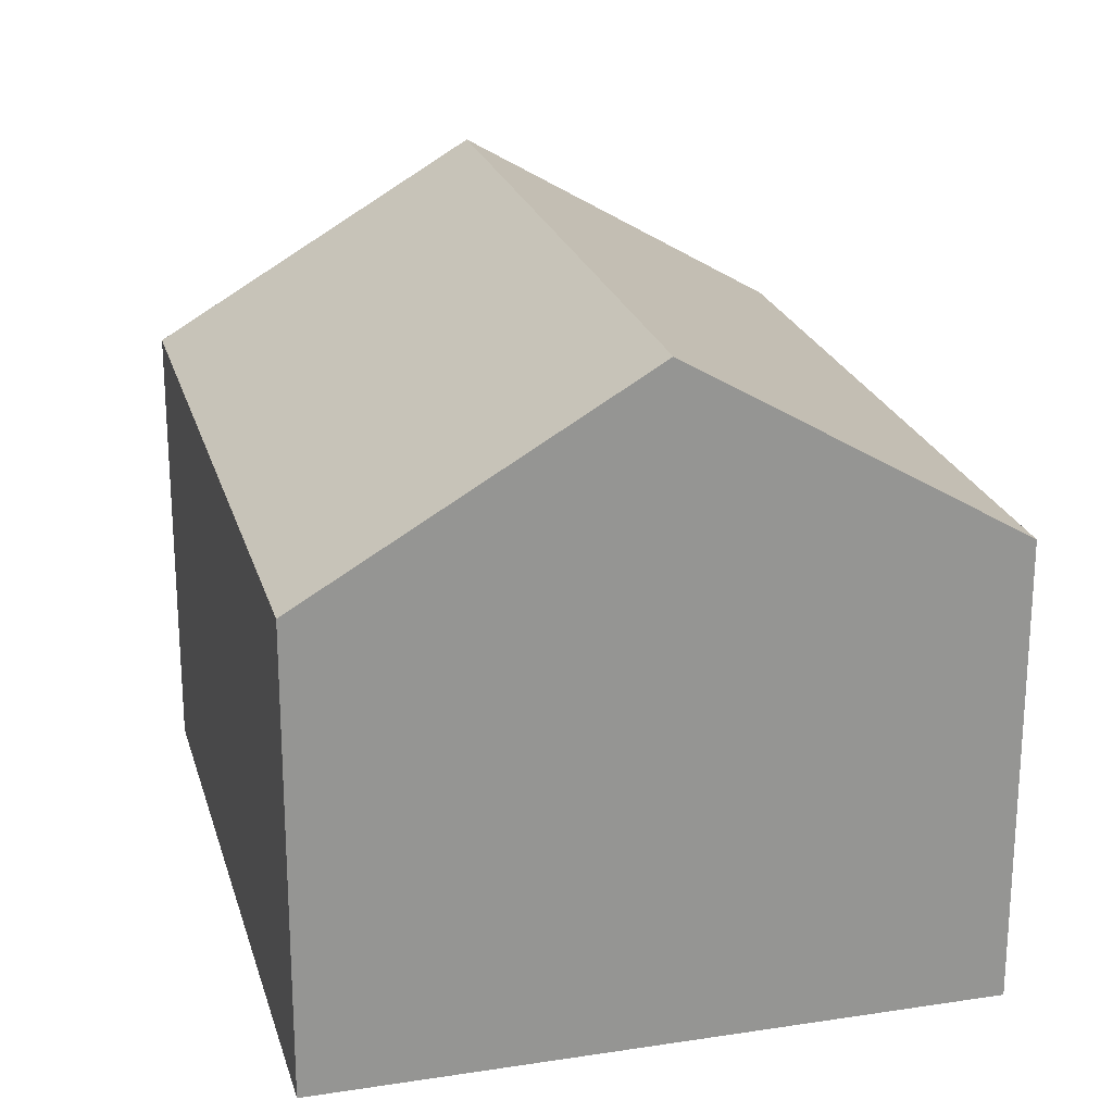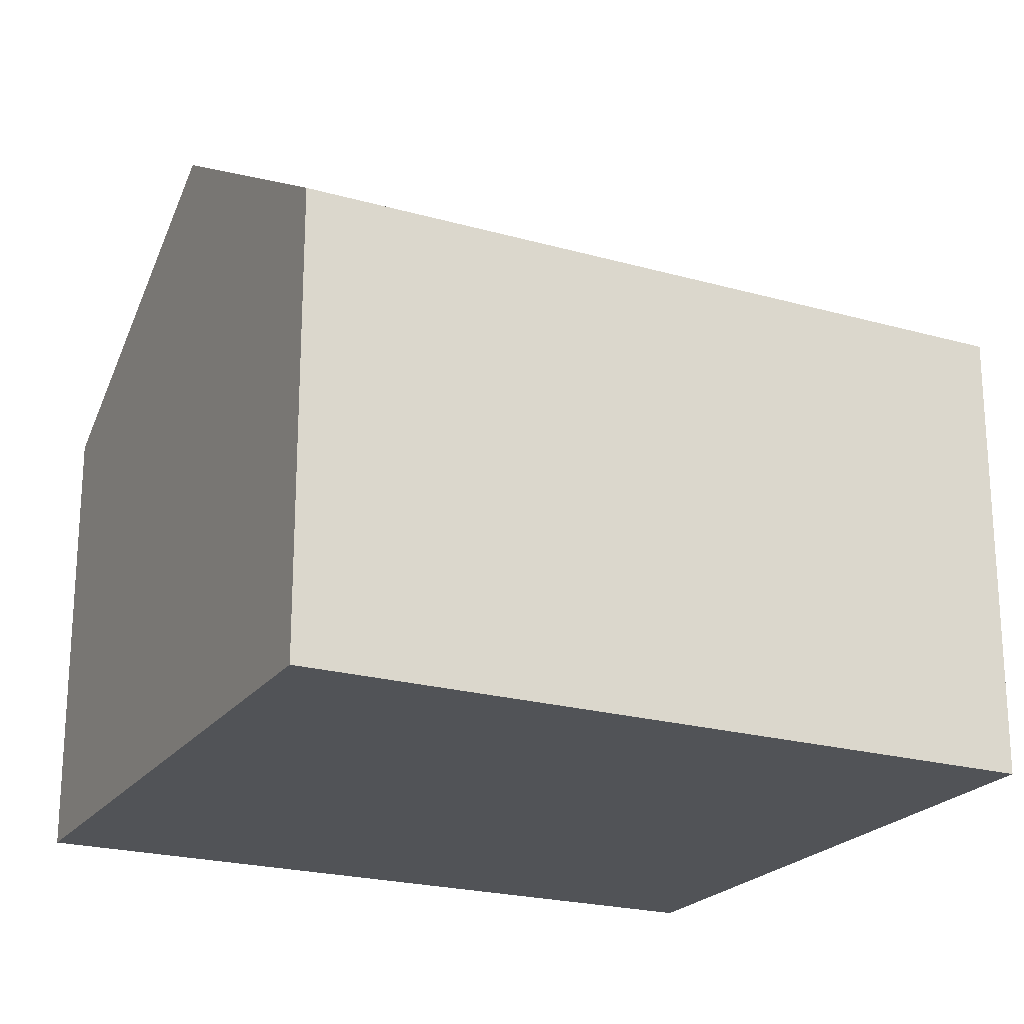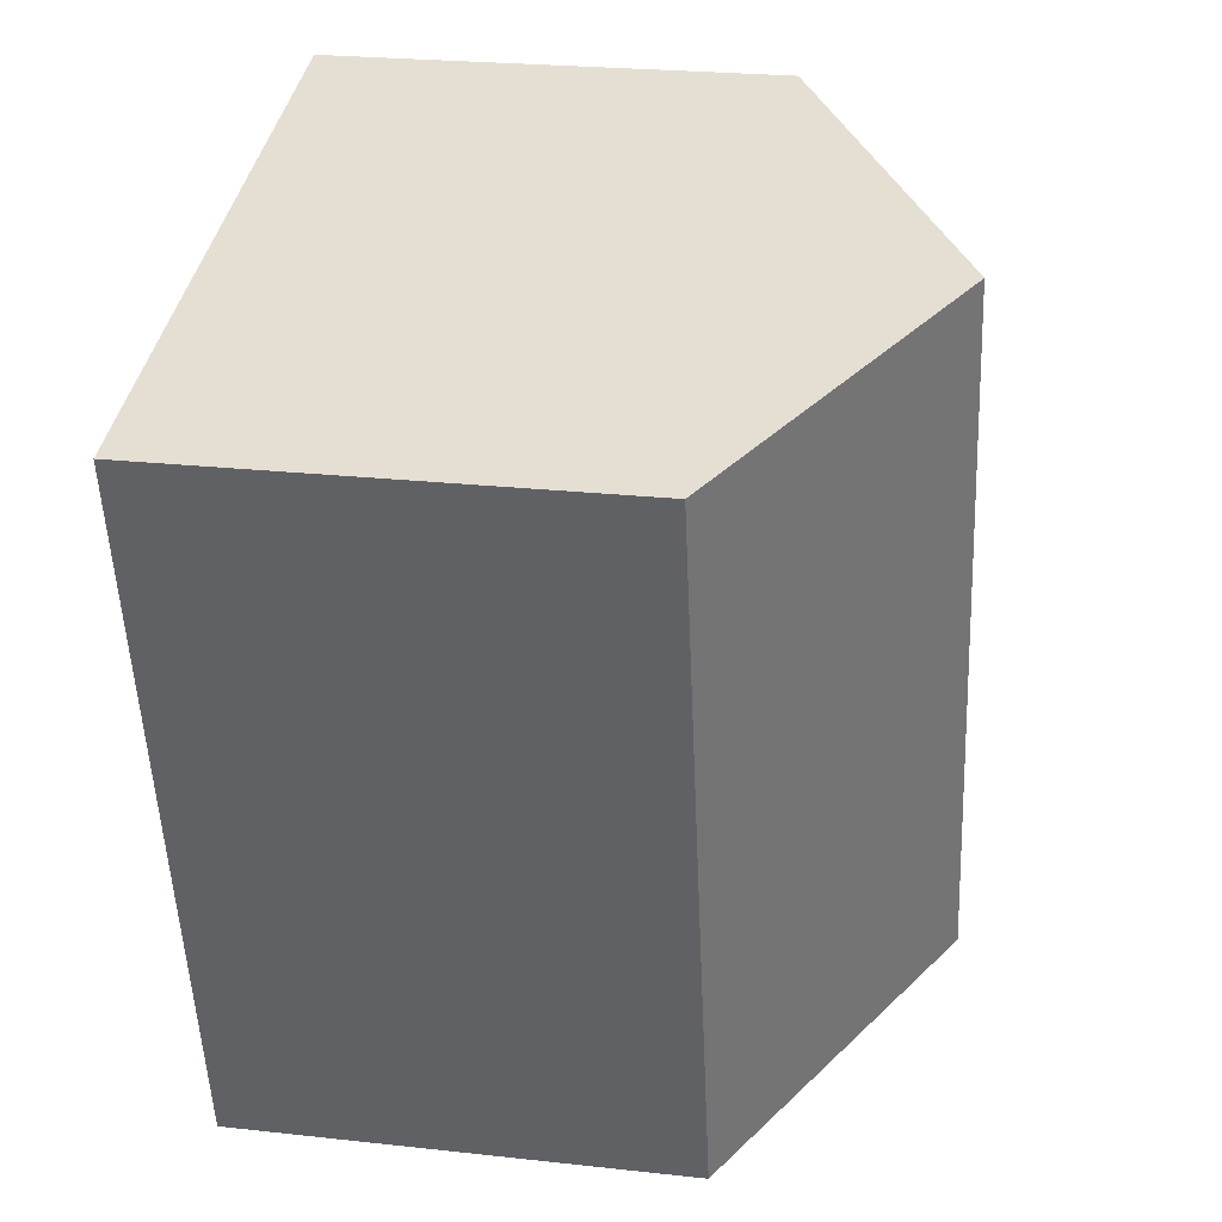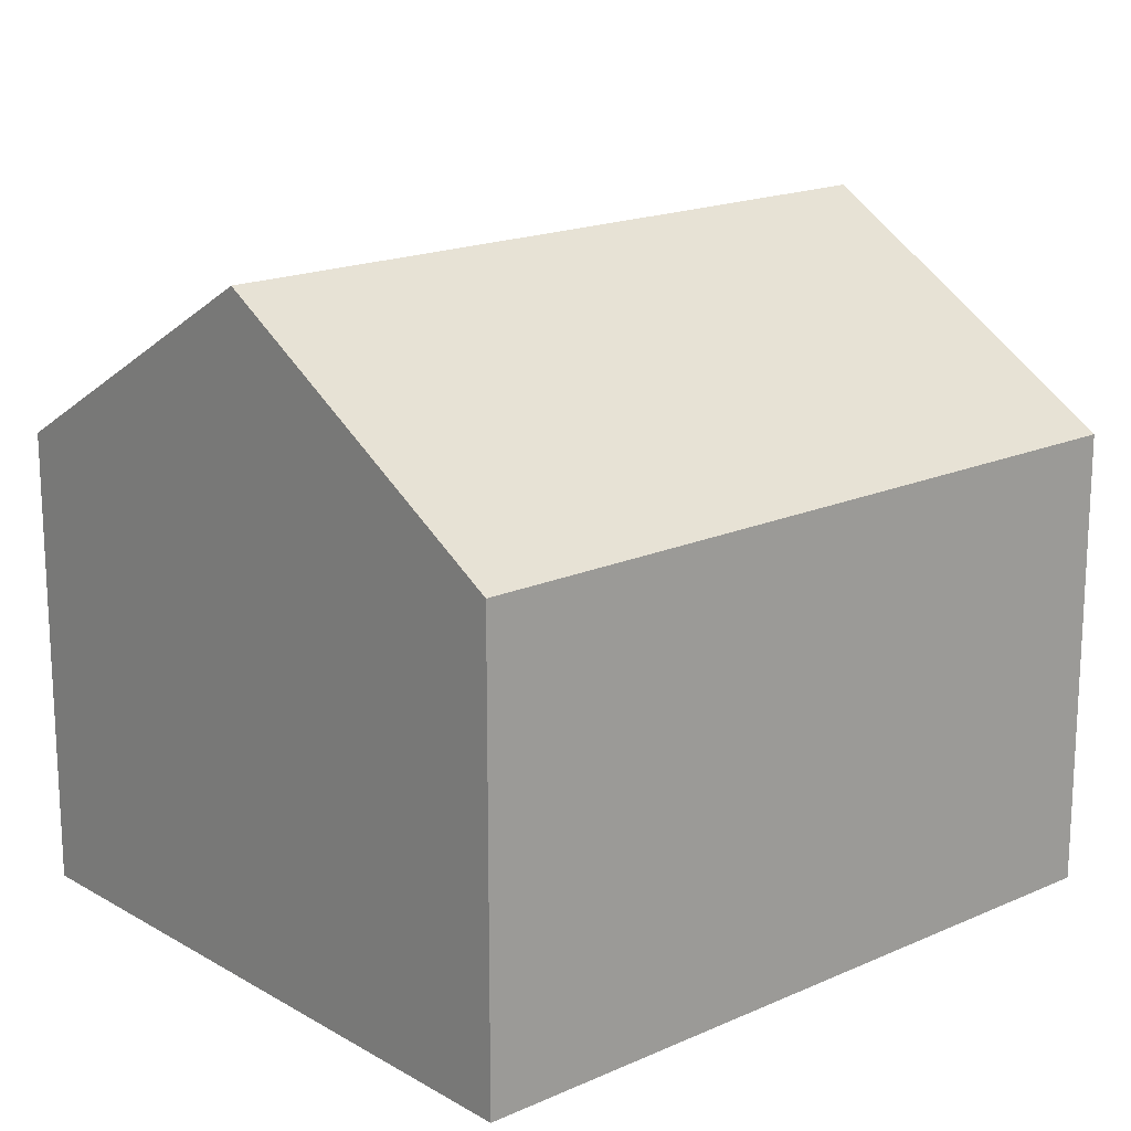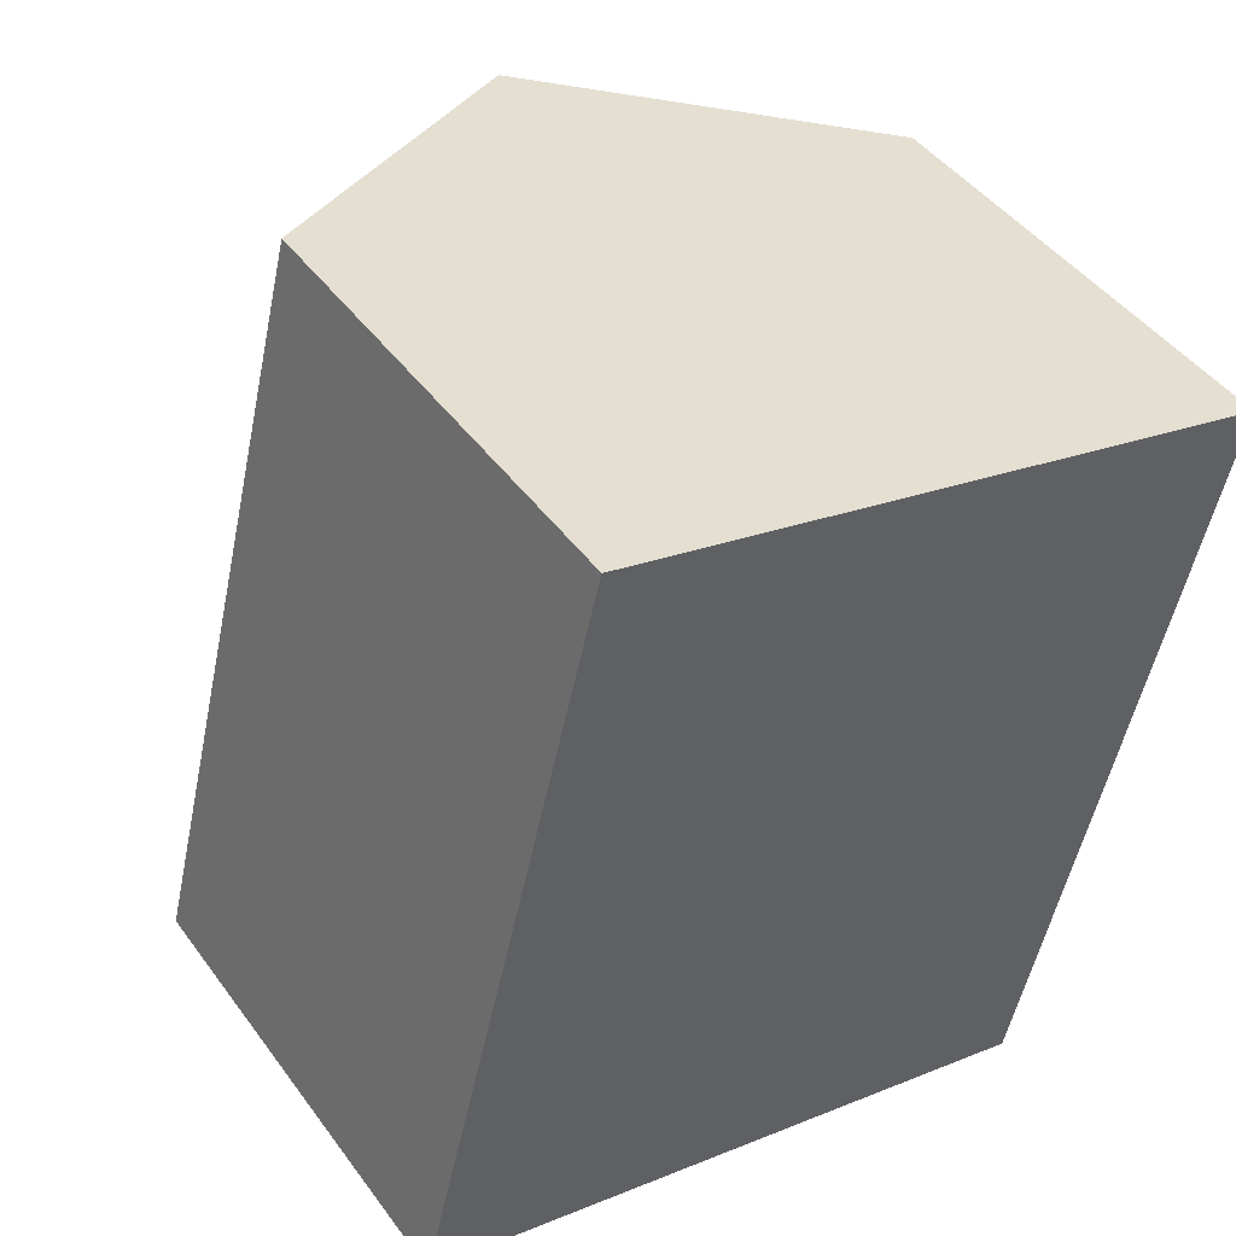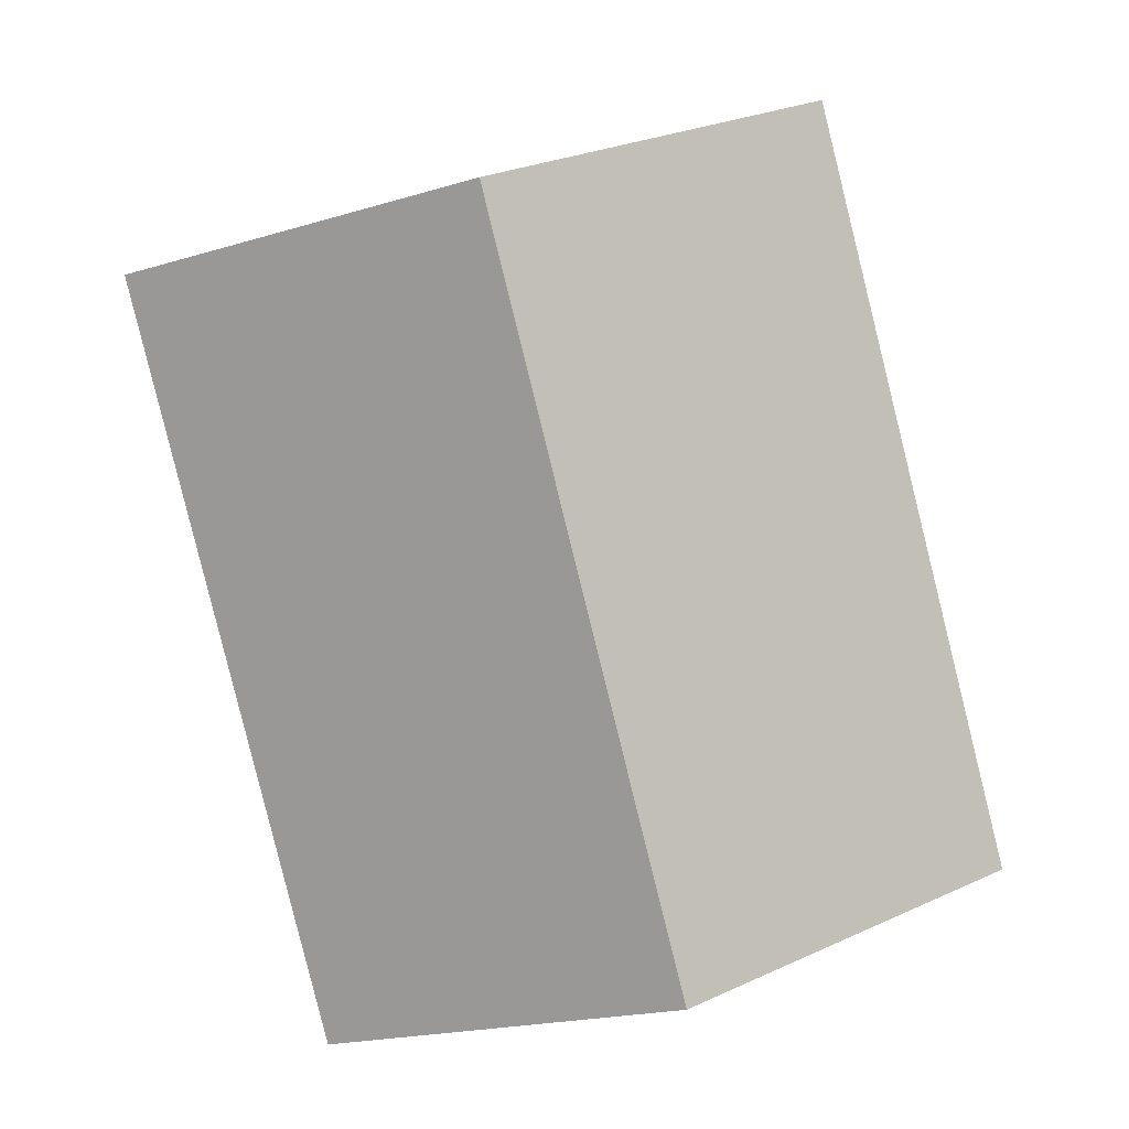
<metadata>
{"format":"obj","ext":"obj","renderer":"f3d","projection":"perspective","resolution":1024,"background":"white","views":[{"elev":22.6,"azim":179.3,"up":"+Y"},{"elev":-22.0,"azim":77.6,"up":"+Y"},{"elev":24.1,"azim":100.4,"up":"+Z"},{"elev":17.7,"azim":62.7,"up":"+Y"},{"elev":45.0,"azim":-33.8,"up":"+Z"},{"elev":5.5,"azim":176.9,"up":"+Z"}]}
</metadata>
<code>
v  0.0001591 7.489 -0.0002374
v  5.999 10.68 1.587
v  5.276 10.68 -1.324
v  8.231 10.68 10.57
v  2.955 7.489 11.9
v  0.7232 7.489 2.911
v  11.27 7.489 0.2635
v  10.55 7.489 -2.647
v  13.51 7.489 9.25
v  5.276 8.104e-17 -1.324
v  0.723 -1.782e-16 2.911
v  0 0 0
v  2.955 -7.285e-16 11.9
v  8.231 -6.475e-16 10.57
v  10.55 1.621e-16 -2.647
v  11.27 -1.615e-17 0.2637
v  13.51 -5.664e-16 9.251
g defaultobject
f 1 2 3
f 2 1 4
f 4 1 5
f 5 1 6
f 3 7 8
f 7 3 9
f 9 3 4
f 4 3 2
f 10 11 12
f 11 10 13
f 13 10 14
f 14 10 15
f 14 15 16
f 14 16 17
f 1 10 12
f 10 1 15
f 15 1 8
f 8 1 3
f 9 14 17
f 14 9 13
f 13 9 5
f 5 9 4
f 12 6 1
f 6 12 5
f 5 12 13
f 13 12 11
f 8 16 15
f 16 8 17
f 17 8 7
f 17 7 9

</code>
